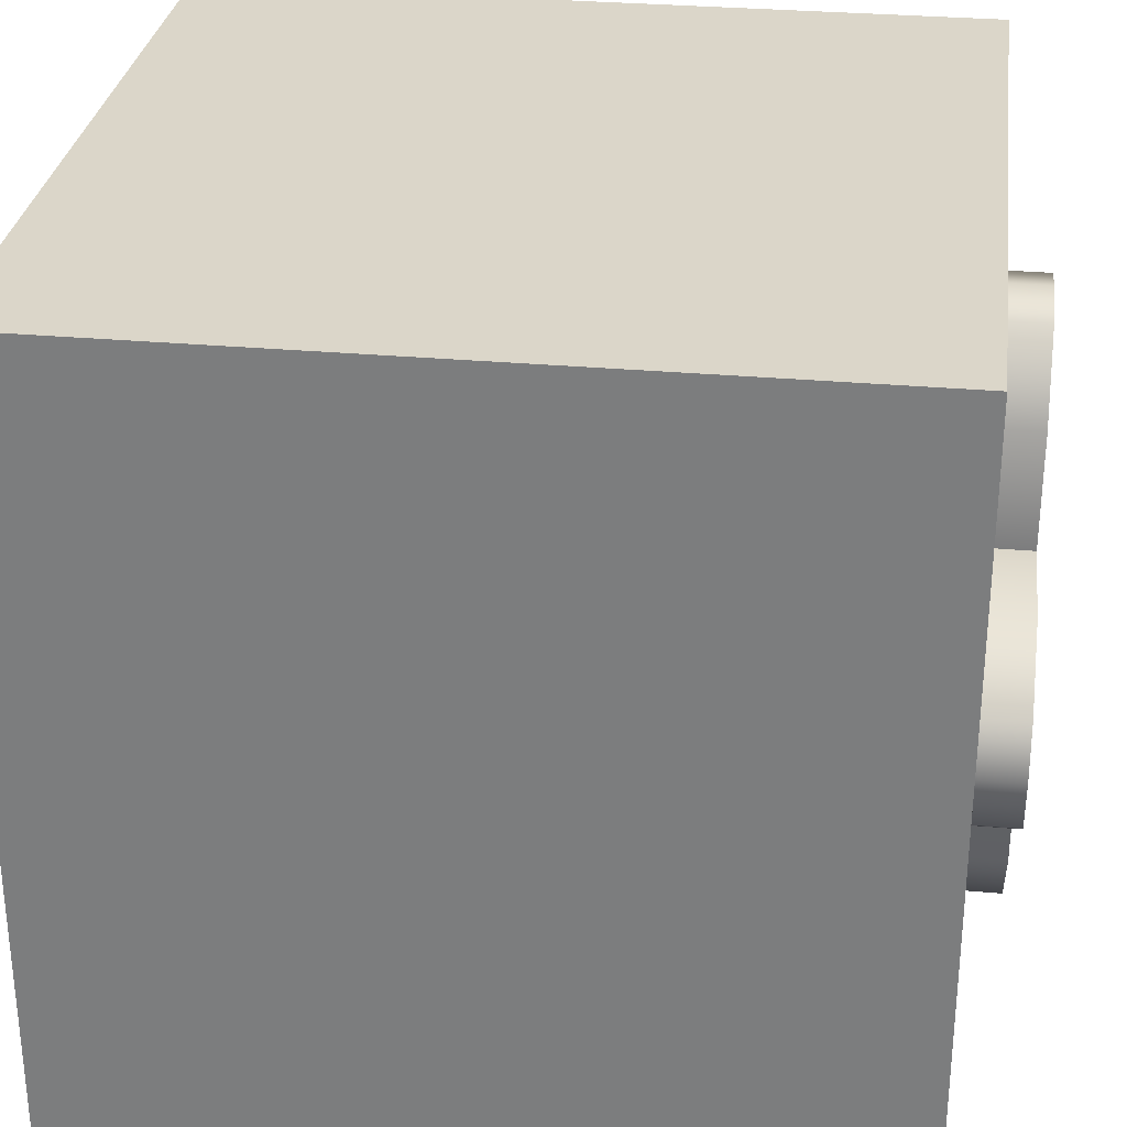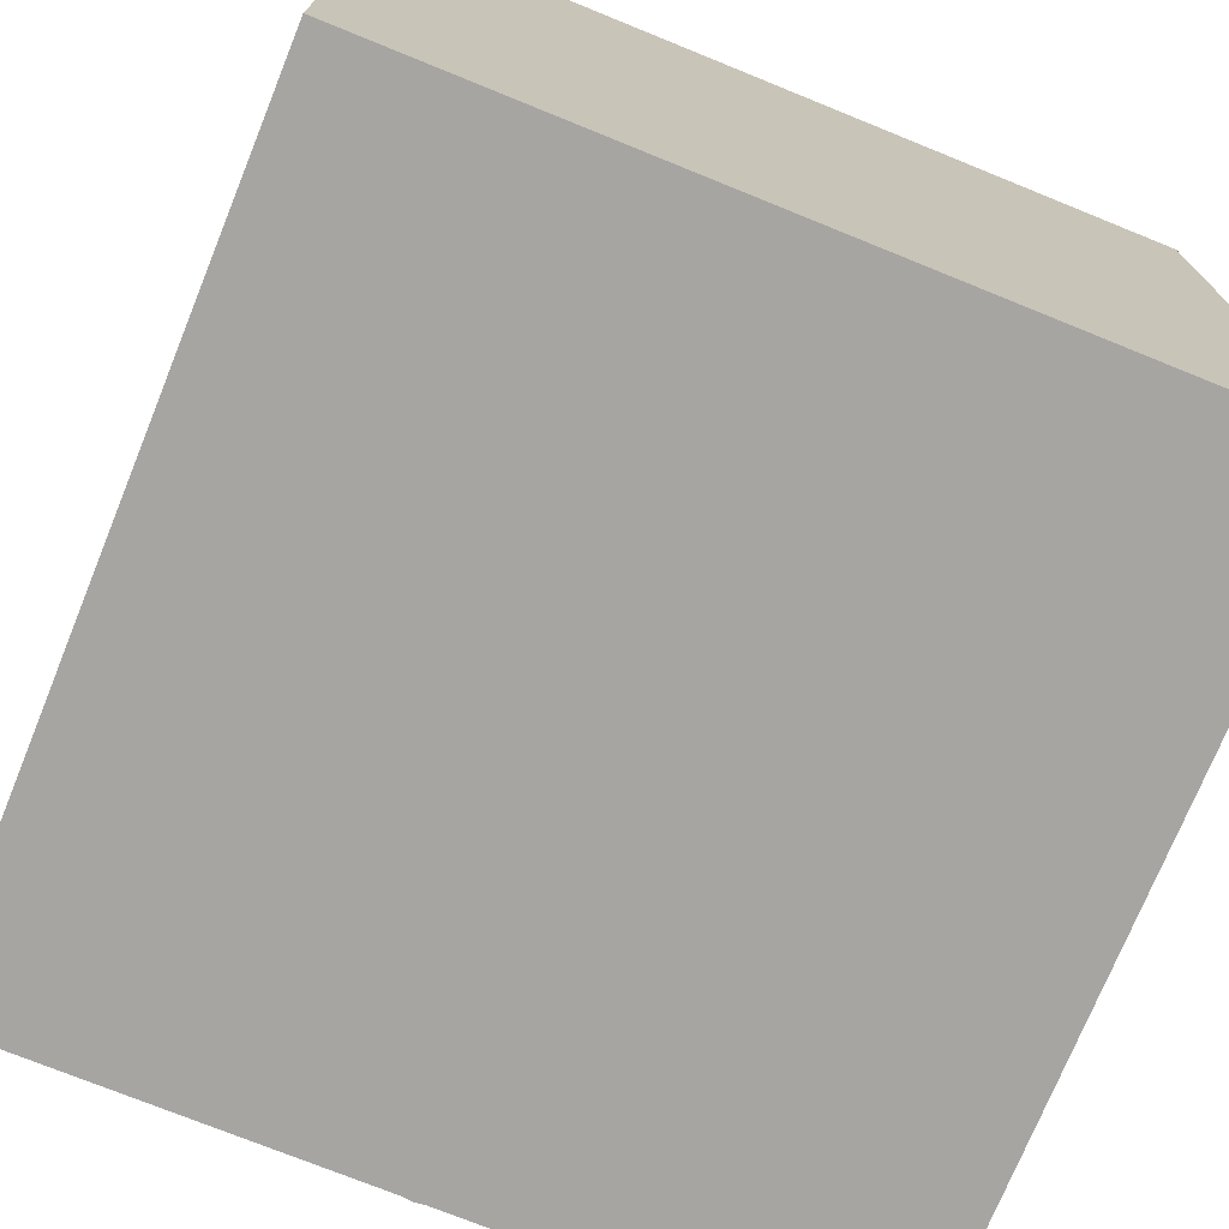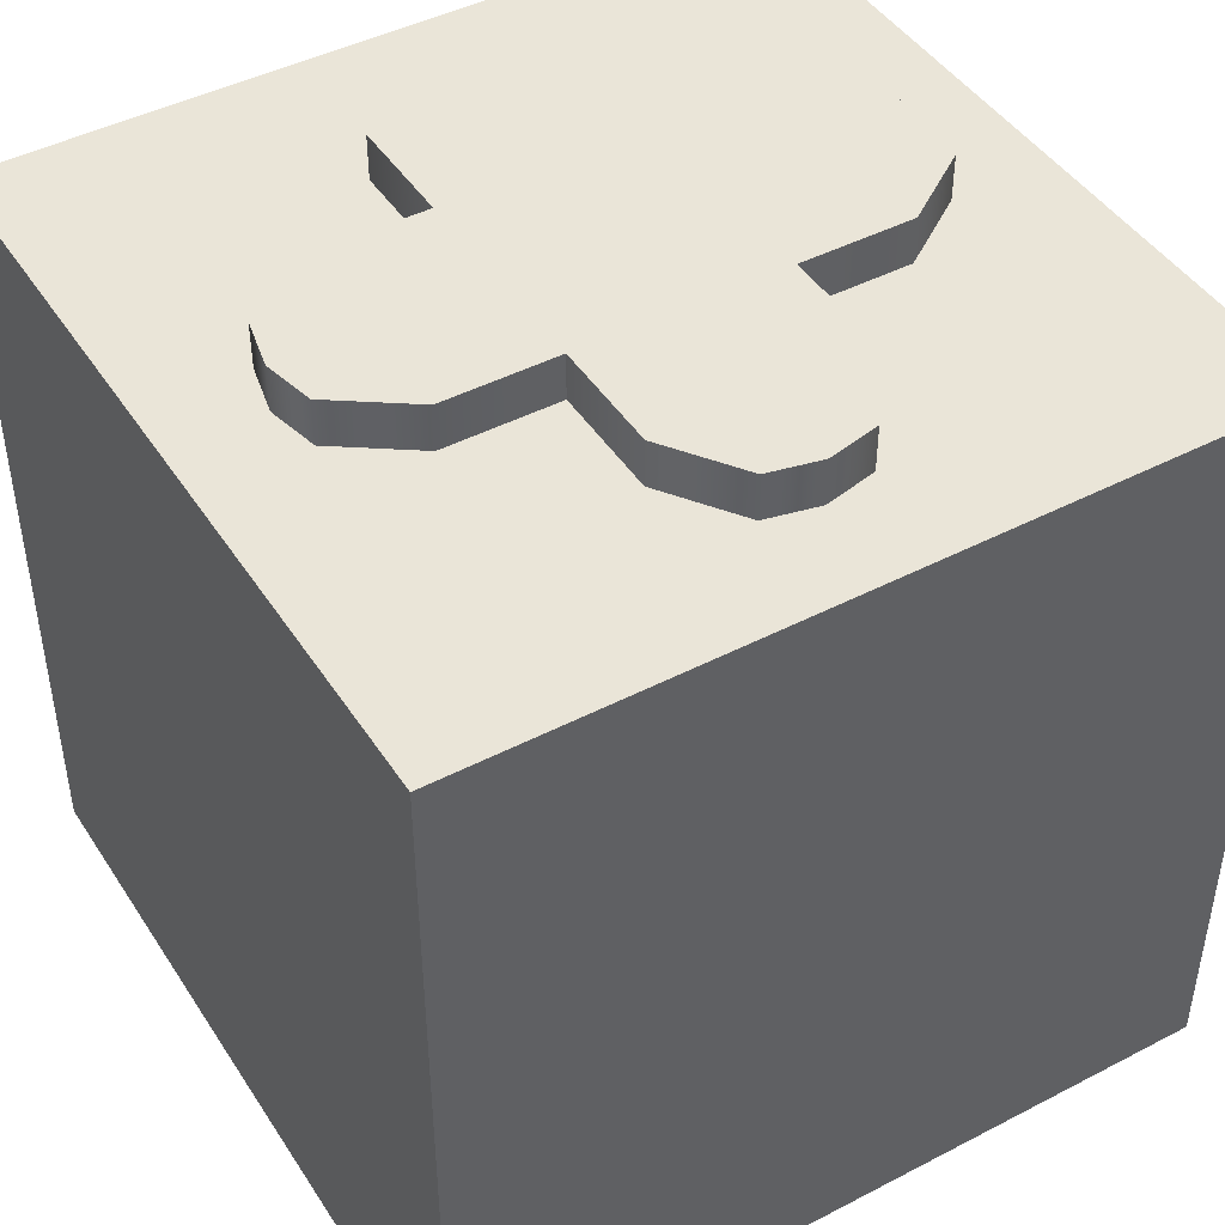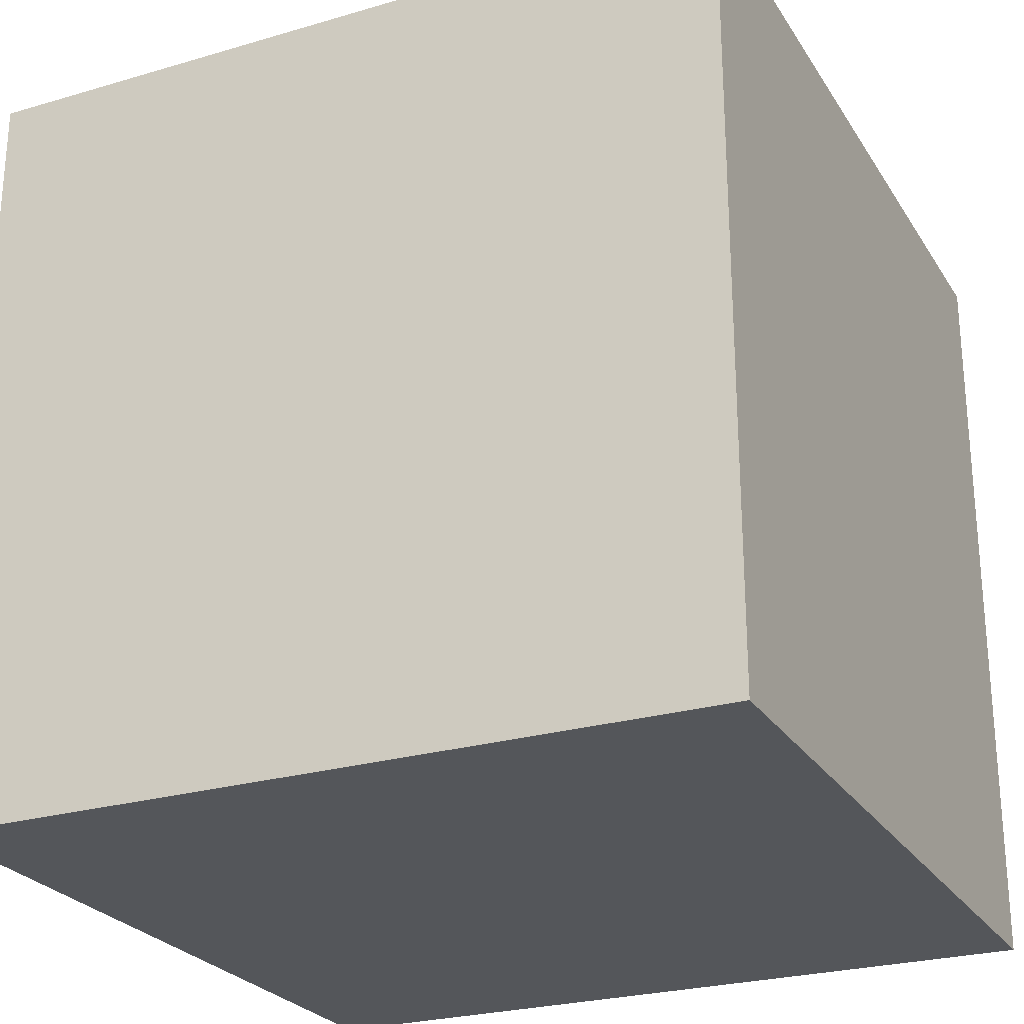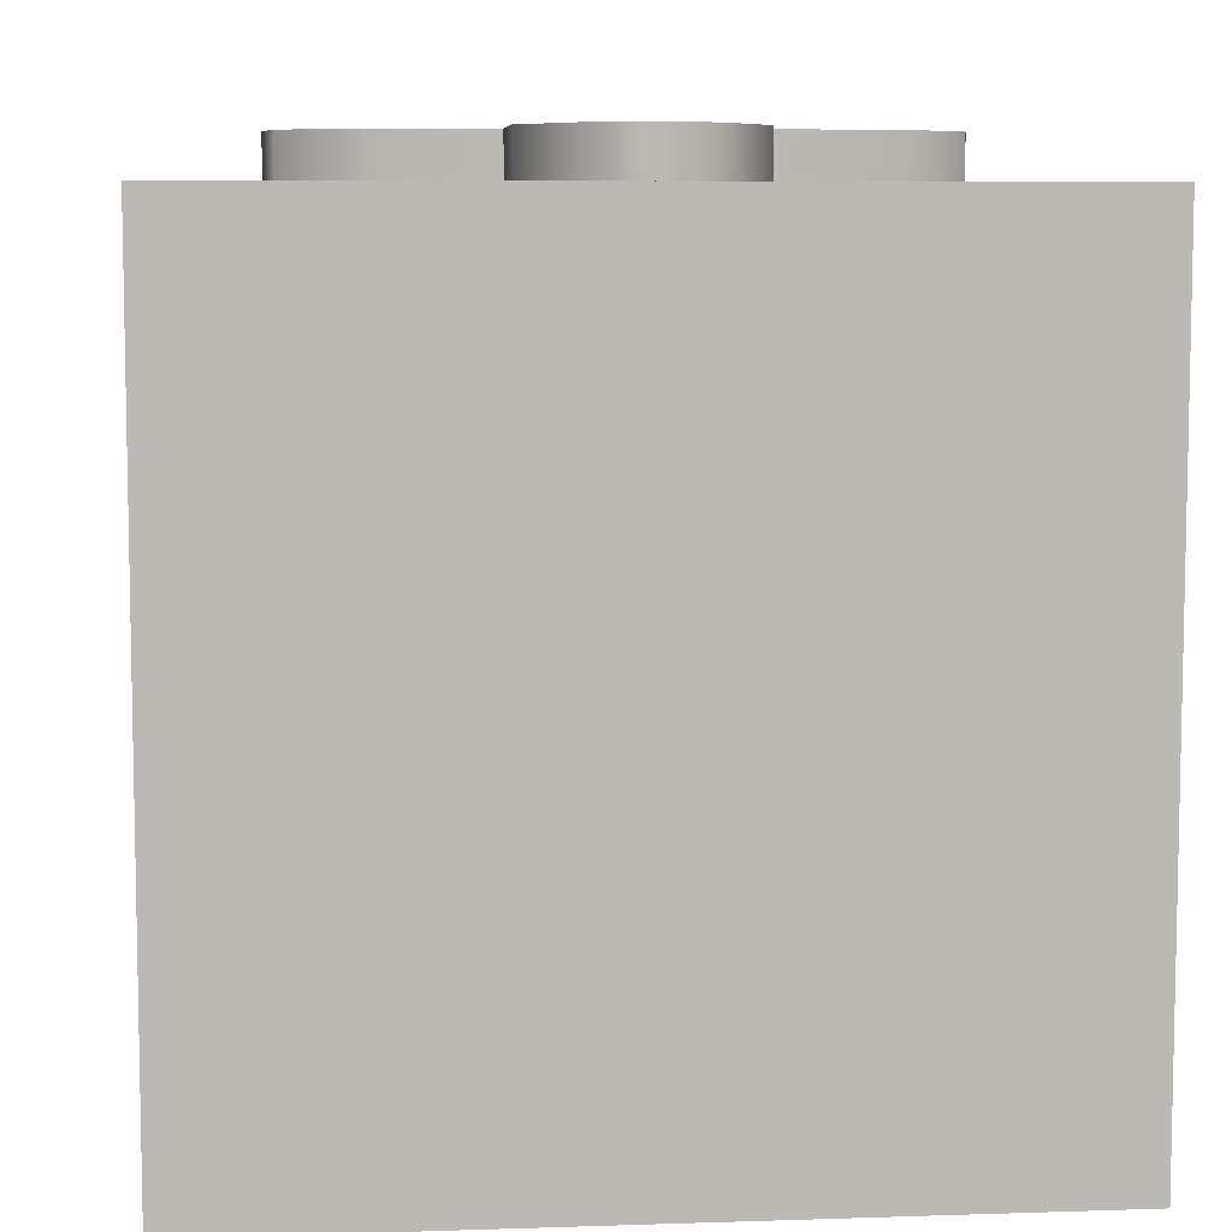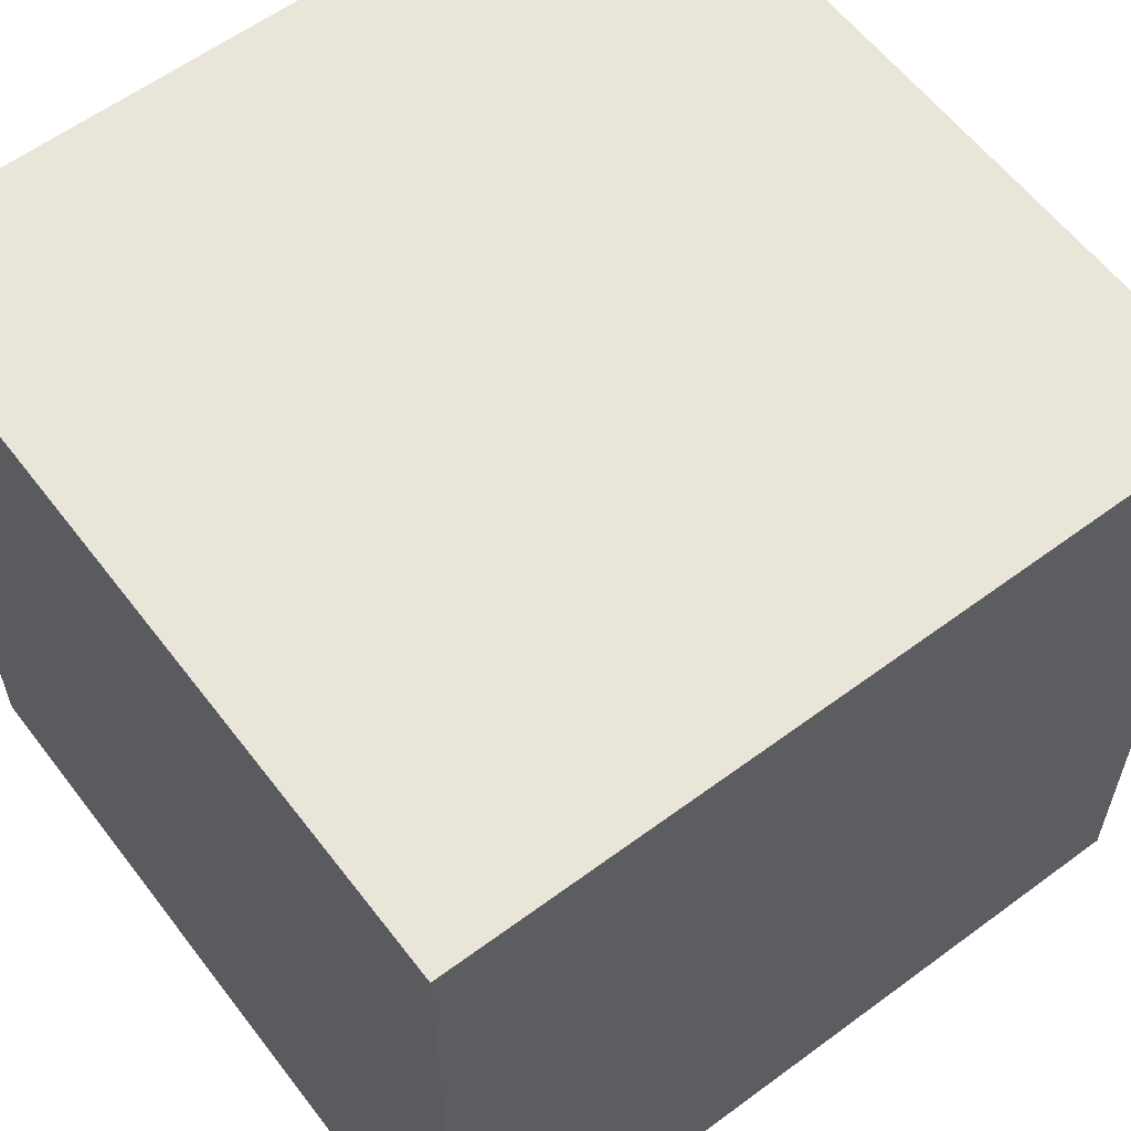
<metadata>
{"format":"obj","ext":"obj","renderer":"f3d","projection":"perspective","resolution":1024,"background":"white","views":[{"elev":29.9,"azim":97.5,"up":"+Z"},{"elev":-73.7,"azim":-22.1,"up":"+Z"},{"elev":45.0,"azim":149.0,"up":"+Y"},{"elev":-25.6,"azim":115.2,"up":"+Y"},{"elev":7.4,"azim":84.6,"up":"+Y"},{"elev":59.7,"azim":52.8,"up":"+Z"}]}
</metadata>
<code>
o model_2479
v -0.5 0.7579 0.5
v 0.5 0.7579 0.5
v 0.5 1 0.5
v -0.5 1 0.5
v -0.5 1 0.5
v 0.5 1 0.5
v 0.5 1 -0.5
v -0.5 1 -0.5
v -0.5 1 -0.5
v 0.5 1 -0.5
v 0.5 0.7579 -0.5
v -0.5 0.7579 -0.5
v -0.5 0 -0.5
v 0.5 0 -0.5
v 0.5 0 0.5
v -0.5 0 0.5
v 0.5 0.7579 0.5
v 0.5 0.7579 -0.5
v 0.5 1 -0.5
v 0.5 1 0.5
v -0.5 0.7579 -0.5
v -0.5 0.7579 0.5
v -0.5 1 0.5
v -0.5 1 -0.5
v -0.5 0 0.5
v 0.5 0 0.5
v 0.5 0.7579 0.5
v -0.5 0.7579 0.5
v 0.5 0 0.5
v 0.5 0 -0.5
v 0.5 0.7579 -0.5
v 0.5 0.7579 0.5
v -0.5 0.7579 -0.5
v 0.5 0.7579 -0.5
v 0.5 0 -0.5
v -0.5 0 -0.5
v -0.5 0 -0.5
v -0.5 0 0.5
v -0.5 0.7579 0.5
v -0.5 0.7579 -0.5
v 0.1312 1.058 -0.2764
v 0.1312 1 -0.2764
v 0.06561 1 -0.3703
v 0.06561 1.058 -0.3703
v -0.06561 1.058 -0.3703
v -0.06561 1 -0.3703
v -0.1312 1 -0.2764
v -0.1312 1.058 -0.2764
v 0 1 -0.3849
v 0 1.058 -0.3849
v -0.1312 1 -0.1326
v -0.1312 1.058 -0.1326
v 0.1312 1.058 -0.1326
v 0.1312 1 -0.1326
v 0.1312 1.058 -0.1326
v 0.1312 1.058 -0.2764
v -0.1312 1.058 -0.2764
v -0.1312 1.058 -0.1326
v -0.06561 1.058 -0.3703
v 0.06561 1.058 -0.3703
v 0 1.058 -0.3849
v 0.275 1.058 0.1298
v 0.275 1 0.1298
v 0.3689 1 0.06419
v 0.3689 1.058 0.06419
v 0.3689 1.058 -0.06702
v 0.3689 1 -0.06702
v 0.275 1 -0.1326
v 0.275 1.058 -0.1326
v 0.3834 1 -0.001415
v 0.3834 1.058 -0.001415
v 0.1312 1 -0.1326
v 0.1312 1.058 -0.1326
v 0.1312 1.058 0.1298
v 0.1312 1 0.1298
v 0.1312 1.058 0.1298
v 0.275 1.058 0.1298
v 0.275 1.058 -0.1326
v 0.1312 1.058 -0.1326
v 0.3689 1.058 -0.06702
v 0.275 1.058 -0.1326
v 0.275 1.058 0.1298
v 0.3689 1.058 0.06419
v 0.3834 1.058 -0.001415
v 0.3689 1.058 -0.06702
v 0.3689 1.058 0.06419
v -0.1312 1.058 0.2736
v -0.1312 1 0.2736
v -0.06561 1 0.3675
v -0.06561 1.058 0.3675
v 0.06561 1.058 0.3675
v 0.06561 1 0.3675
v 0.1312 1 0.2736
v 0.1312 1.058 0.2736
v 0 1 0.382
v 0 1.058 0.382
v 0.1312 1 0.1298
v 0.1312 1.058 0.1298
v -0.1312 1.058 0.1298
v -0.1312 1 0.1298
v -0.1312 1.058 0.1298
v -0.1312 1.058 0.2736
v 0.1312 1.058 0.2736
v 0.1312 1.058 0.1298
v 0.1312 1.058 -0.1326
v -0.1312 1.058 -0.1326
v 0.06561 1.058 0.3675
v -0.06561 1.058 0.3675
v 0 1.058 0.382
v -0.275 1.058 -0.1326
v -0.275 1 -0.1326
v -0.3689 1 -0.06702
v -0.3689 1.058 -0.06702
v -0.3689 1.058 0.06419
v -0.3689 1 0.06419
v -0.275 1 0.1298
v -0.275 1.058 0.1298
v -0.3834 1 -0.001415
v -0.3834 1.058 -0.001415
v -0.1312 1 0.1298
v -0.1312 1.058 0.1298
v -0.1312 1.058 -0.1326
v -0.1312 1 -0.1326
v -0.275 1.058 -0.1326
v -0.275 1.058 0.1298
v -0.1312 1.058 0.1298
v -0.3689 1.058 0.06419
v -0.275 1.058 0.1298
v -0.275 1.058 -0.1326
v -0.3689 1.058 -0.06702
v -0.3834 1.058 -0.001415
v -0.3689 1.058 0.06419
v -0.3689 1.058 -0.06702
g surface_000
f 37 39 40
f 37 38 39
f 33 35 36
f 33 34 35
f 29 31 32
f 29 30 31
f 25 27 28
f 25 26 27
f 21 23 24
f 21 22 23
f 17 19 20
f 17 18 19
f 13 15 16
f 13 14 15
f 9 11 12
f 9 10 11
f 5 7 8
f 5 6 7
f 1 3 4
f 1 2 3
f 131 132 133
f 84 85 86
f 127 129 130
f 127 128 129
f 58 125 126
f 58 124 125
f 111 122 123
f 111 110 122
f 110 111 112
f 110 112 113
f 113 112 118
f 113 118 119
f 119 118 115
f 119 115 114
f 114 115 116
f 114 116 117
f 117 116 120
f 117 120 121
f 109 107 108
f 107 102 108
f 107 103 102
f 101 102 103
f 101 103 104
f 105 101 104
f 105 106 101
f 88 99 100
f 88 87 99
f 87 88 89
f 87 89 90
f 90 89 95
f 90 95 96
f 96 95 92
f 96 92 91
f 91 92 93
f 91 93 94
f 94 93 97
f 94 97 98
f 80 82 83
f 80 81 82
f 76 78 79
f 76 77 78
f 63 74 75
f 63 62 74
f 62 63 64
f 62 64 65
f 65 64 70
f 65 70 71
f 71 70 67
f 71 67 66
f 66 67 68
f 66 68 69
f 69 68 72
f 69 72 73
f 61 59 60
f 59 56 60
f 59 57 56
f 55 56 57
f 55 57 58
f 42 53 54
f 42 41 53
f 41 42 43
f 41 43 44
f 44 43 49
f 44 49 50
f 50 49 46
f 50 46 45
f 45 46 47
f 45 47 48
f 48 47 51
f 48 51 52

</code>
